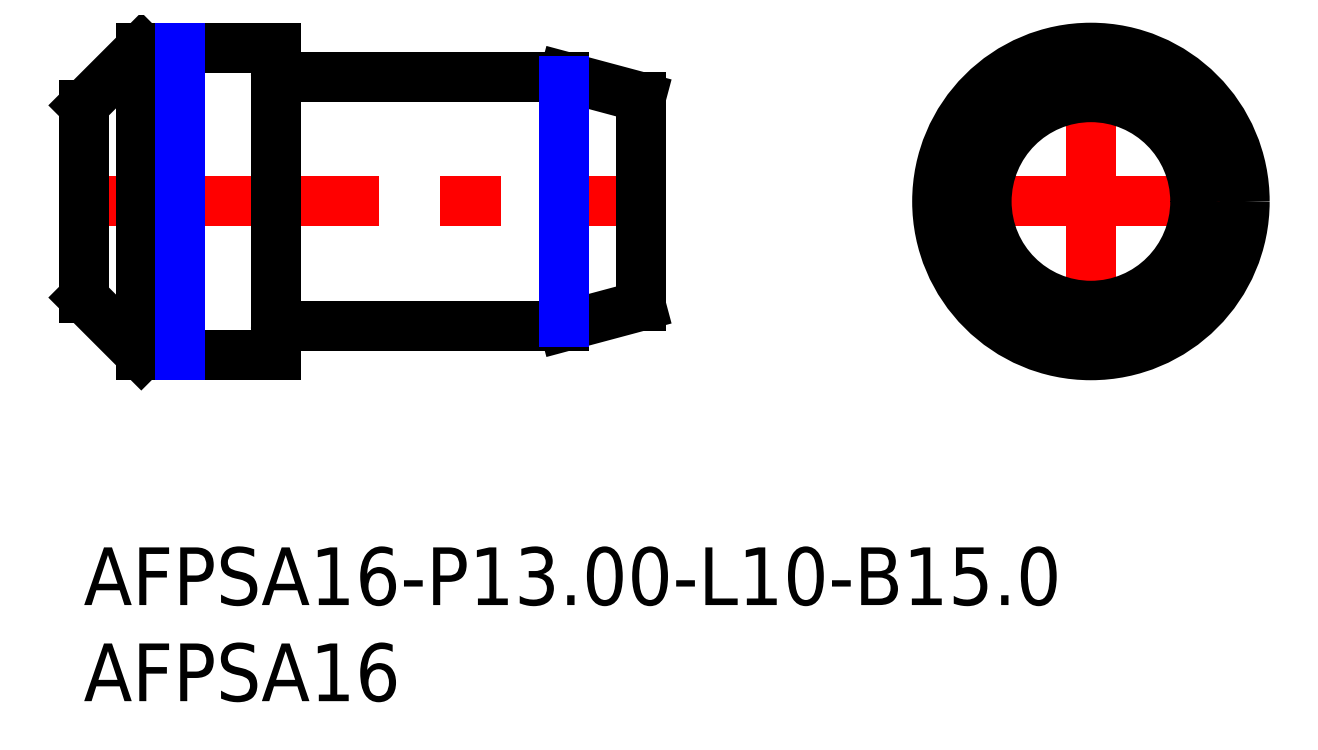
<metadata>
{"format":"dxf","ext":"dxf","renderer":"ezdxf+matplotlib","layout":"modelspace","background":"white","min_lineweight":24,"dpi":150}
</metadata>
<code>
0
SECTION
2
ENTITIES
0
INSERT
8
MSM_CONTINUOUS
2
*U14
10
0
20
0
30
0
0
INSERT
8
MSM_CONTINUOUS
2
*U15
10
0
20
0
30
0
0
LINE
8
MSM_CENTER
10
43.51
20
18
30
0
11
61.31
21
18
31
0
0
LINE
8
MSM_CENTER
10
52.41
20
9.1
30
0
11
52.41
21
26.9
31
0
0
CIRCLE
8
MSM_CONTINUOUS
10
52.41
20
18
30
0
40
8
0
CIRCLE
8
MSM_CONTINUOUS
10
52.41
20
18
30
0
40
5.428
0
CIRCLE
8
MSM_CONTINUOUS
10
52.41
20
18
30
0
40
6.5
0
LINE
8
MSM_CENTER
10
-0.525
20
18
30
0
11
29.95
21
18
31
0
0
LINE
8
MSM_CONTINUOUS
10
29
20
12.57
30
0
11
29
21
23.43
31
0
0
LINE
8
MSM_CONTINUOUS
10
29
20
23.43
30
0
11
25
21
24.5
31
0
0
LINE
8
MSM_CONTINUOUS
10
25
20
11.5
30
0
11
29
21
12.57
31
0
0
LINE
8
MSM_CONTINUOUS
10
25
20
24.5
30
0
11
10.2
21
24.5
31
0
0
LINE
8
MSM_CONTINUOUS
10
10.2
20
11.5
30
0
11
25
21
11.5
31
0
0
ARC
8
MSM_CONTINUOUS
10
10.2
20
11.3
30
0
40
0.2
50
90
51
180
0
ARC
8
MSM_CONTINUOUS
10
10.2
20
24.7
30
0
40
0.2
50
180
51
270
0
LINE
8
MSM_CONTINUOUS
10
10
20
10
30
0
11
10
21
26
31
0
0
LINE
8
MSM_CONTINUOUS
10
3
20
10
30
0
11
10
21
10
31
0
0
LINE
8
MSM_CONTINUOUS
10
10
20
26
30
0
11
3
21
26
31
0
0
LINE
8
MSM_CONTINUOUS
10
0
20
13
30
0
11
3
21
10
31
0
0
LINE
8
MSM_CONTINUOUS
10
3
20
26
30
0
11
0
21
23
31
0
0
LINE
8
MSM_CONTINUOUS
10
3
20
26
30
0
11
3
21
10
31
0
0
LINE
8
MSM_CONTINUOUS
10
0
20
23
30
0
11
0
21
13
31
0
0
LINE
8
MSM_NARROW
10
5
20
26
30
0
11
5
21
10
31
0
0
LINE
8
MSM_NARROW
10
25
20
24.25
30
0
11
25
21
11.75
31
0
0
ENDSEC
0
EOF

</code>
